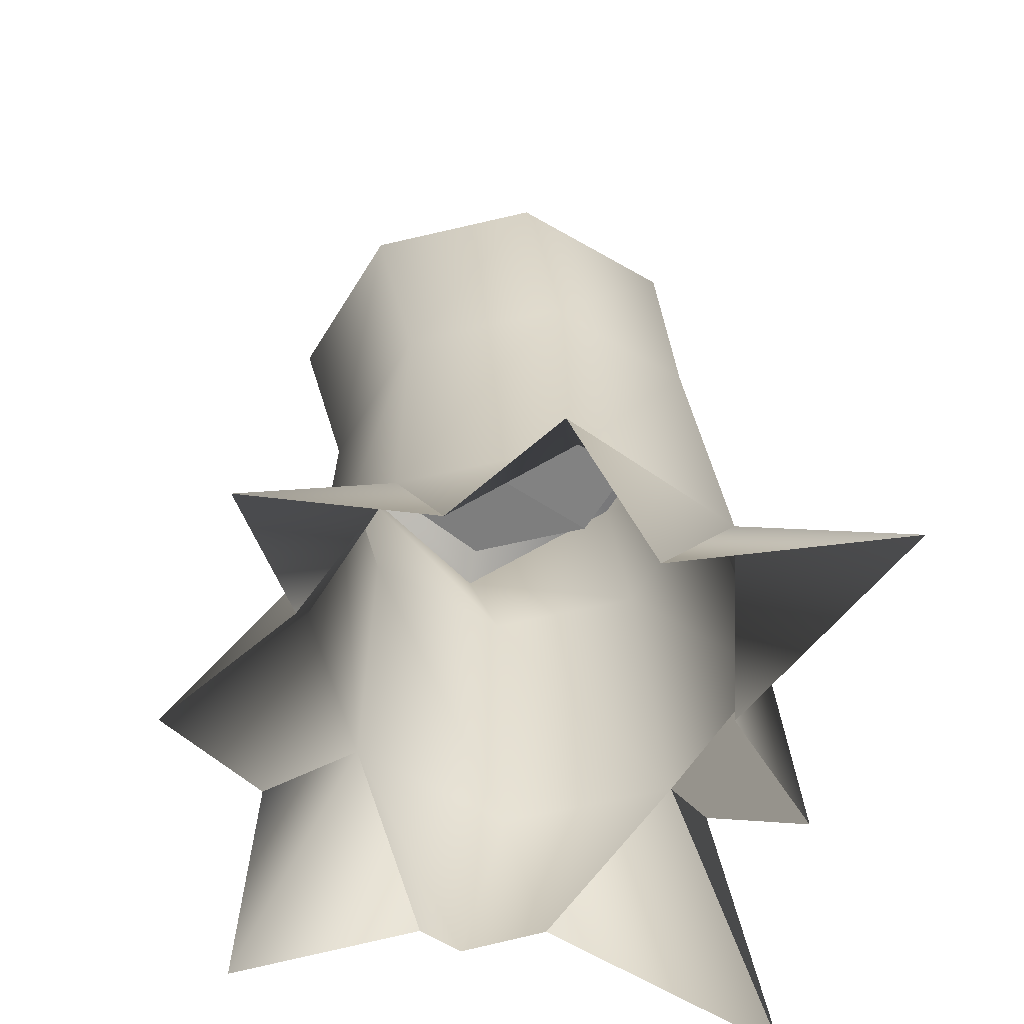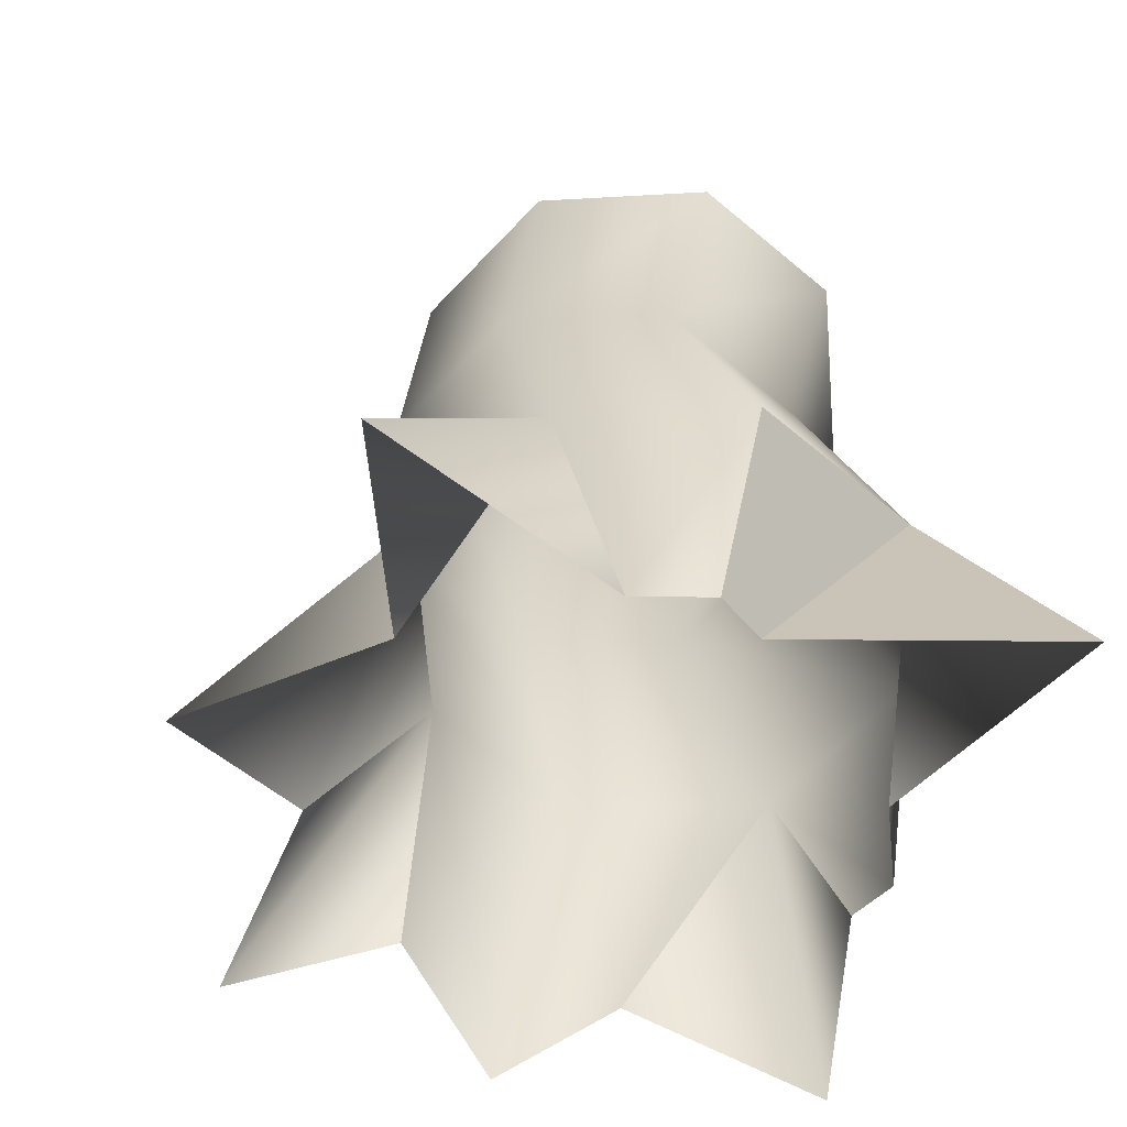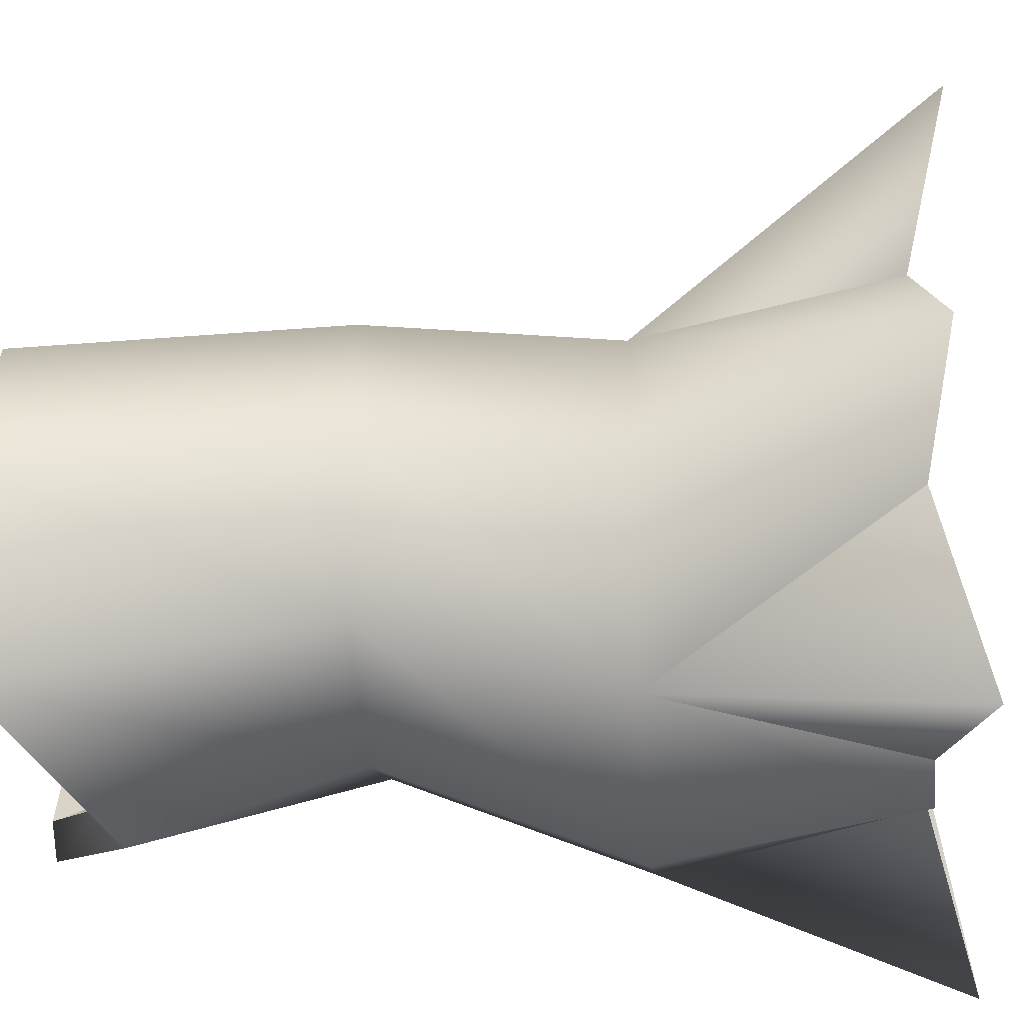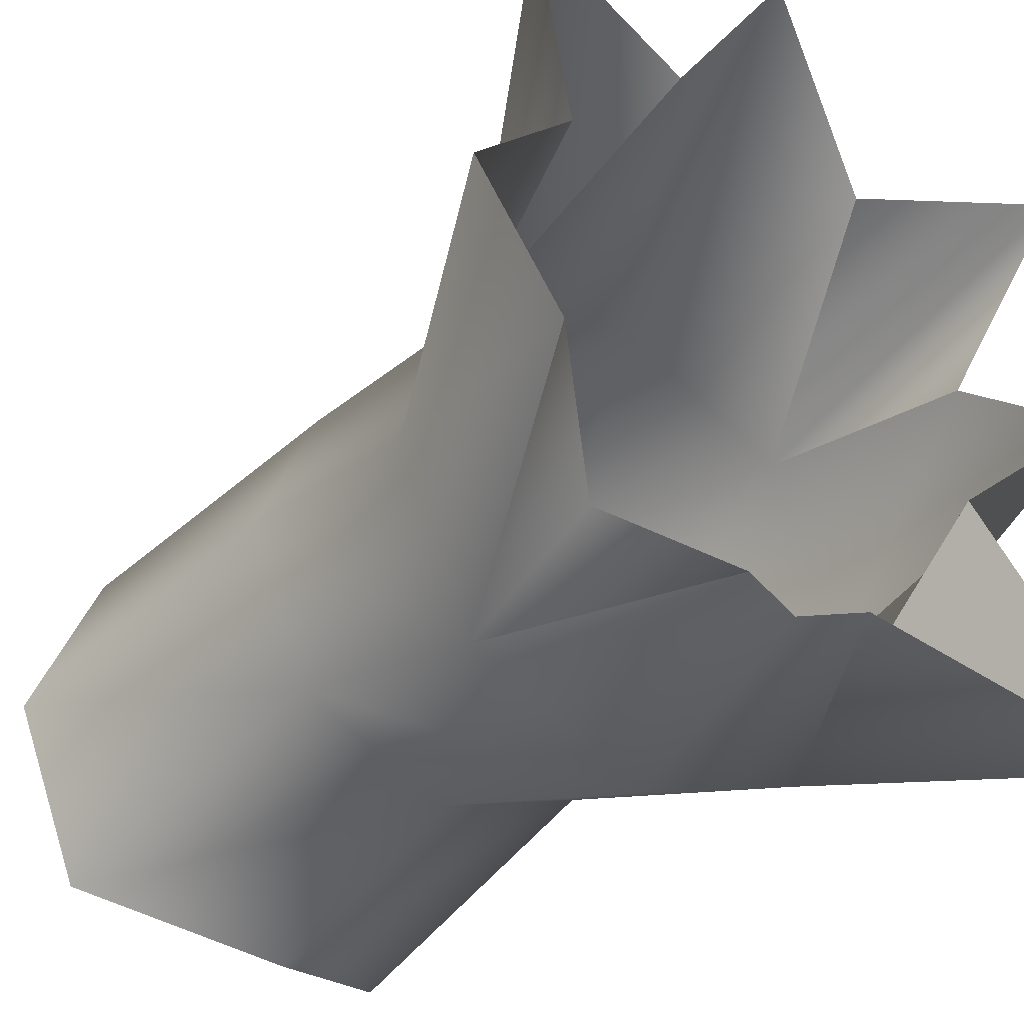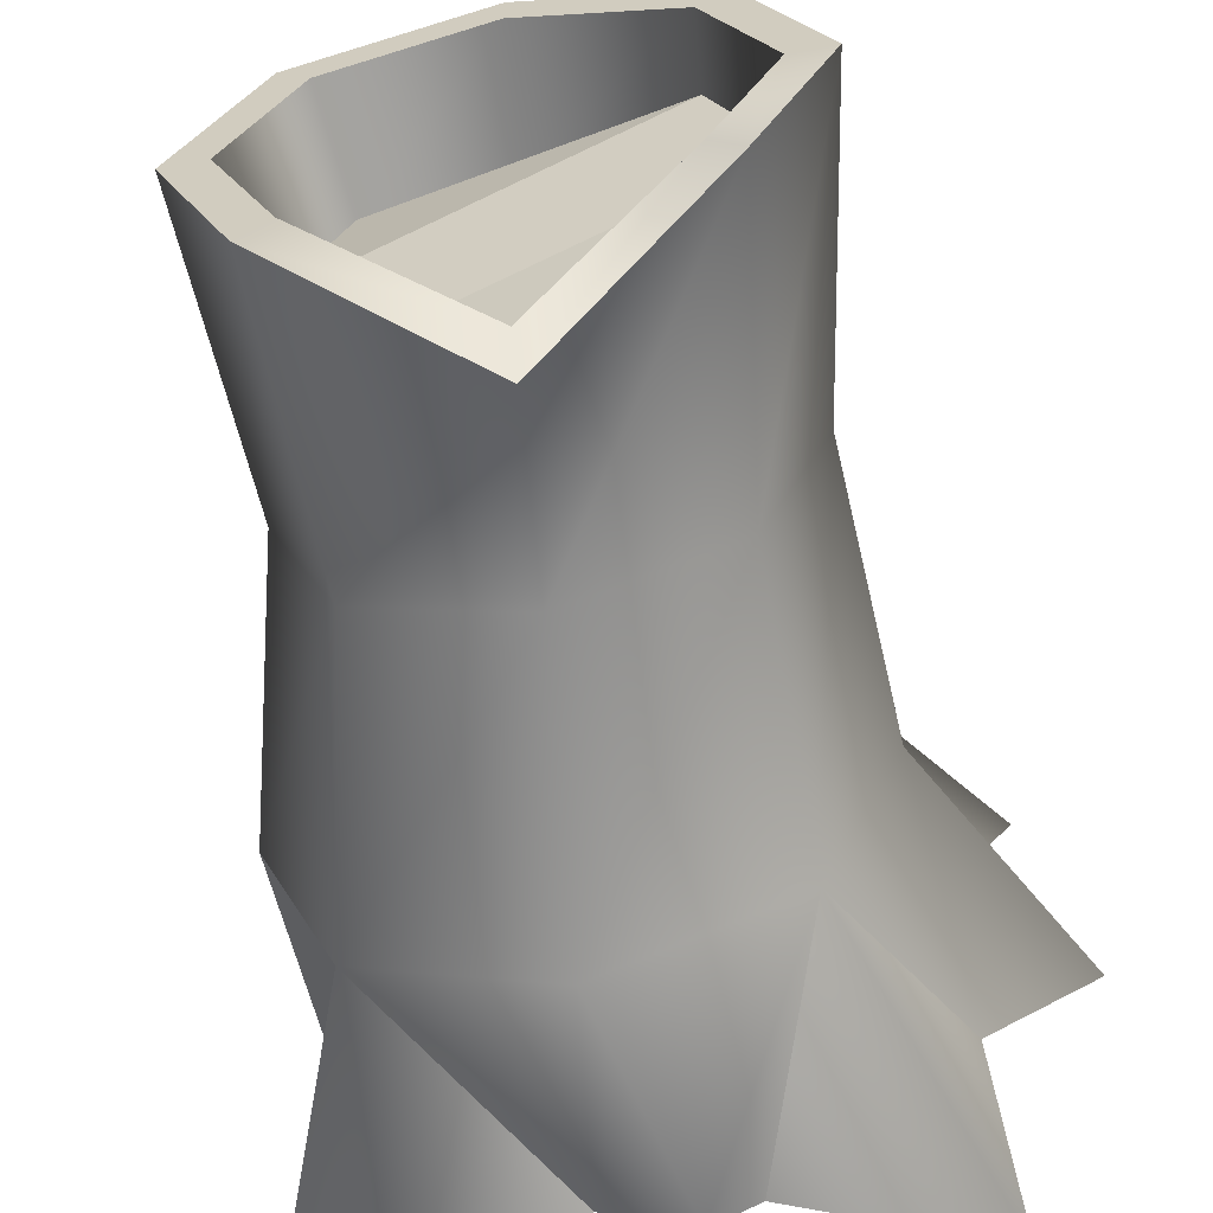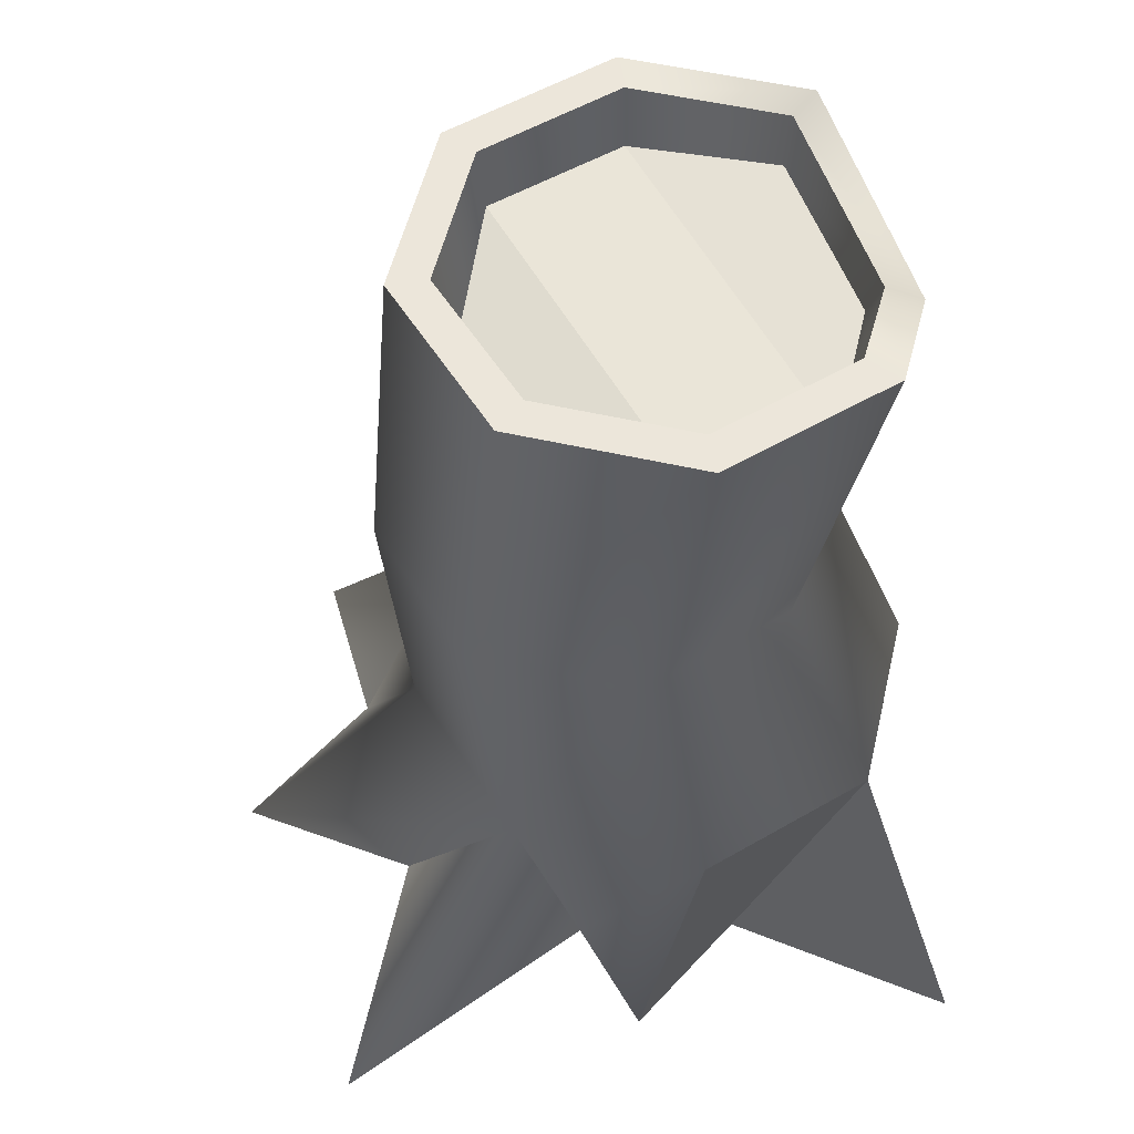
<metadata>
{"format":"obj","ext":"obj","renderer":"f3d","projection":"perspective","resolution":1024,"background":"white","views":[{"elev":-57.6,"azim":-8.6,"up":"+Y"},{"elev":-55.8,"azim":70.9,"up":"+Y"},{"elev":-32.1,"azim":-84.9,"up":"+Z"},{"elev":-37.3,"azim":-38.0,"up":"+Z"},{"elev":-62.5,"azim":-169.2,"up":"+Z"},{"elev":54.6,"azim":81.0,"up":"+Y"}]}
</metadata>
<code>
v 0.7037 -0.4562 -0.07576
v 0.7102 0.3239 -0.2124
v 0.5329 0.3239 -0.6403
v 0.7037 -0.4562 -0.07576
v 0.5103 -0.2624 -0.2495
v 0.1873 -0.2624 -0.6693
v 0.5329 0.3239 -0.6403
v 0.105 0.3239 -0.8176
v -0.0138 -0.2624 -0.7666
v -0.3229 0.3239 -0.6403
v -0.1238 -0.2624 -0.7134
v 0.04681 0.9101 -0.5881
v 0.4137 0.9101 -0.4361
v -0.3201 0.9101 -0.4361
v -0.472 0.9101 -0.06928
v -0.5002 0.3239 -0.2124
v -0.552 -0.2624 -0.3285
v -0.8081 -0.3196 -0.1044
v -0.3201 0.9101 0.2976
v -0.3229 0.3239 0.2155
v -0.8081 -0.3196 -0.1044
v 0.04681 0.9101 0.4495
v 0.105 0.3239 0.3928
v -0.2292 -0.2624 0.5087
v -0.0138 -0.3595 0.8502
v 0.4137 0.9101 0.2976
v 0.5329 0.3239 0.2155
v -0.0138 -0.3595 0.8502
v 0.5656 0.9101 -0.06928
v 0.7102 0.3239 -0.2124
v 0.5197 -0.2624 0.04844
v 0.7037 -0.4562 -0.07576
v 0.4137 0.9101 -0.4361
v 0.5329 0.3239 -0.6403
v 0.3975 1.658 -0.6164
v 0.5678 1.658 -0.2052
v 0.3975 1.658 0.2061
v -0.0138 1.658 0.3765
v -0.0138 -0.3595 0.8502
v 0.2676 -0.2624 0.4571
v -0.4251 1.658 0.2061
v -0.5954 1.658 -0.2052
v -0.4251 1.658 -0.6164
v -0.0138 1.407 -0.7868
v 0.3975 1.658 -0.6164
v -0.8081 -0.3196 -0.1044
v -0.5251 -0.2624 0.1998
v -0.6926 -0.3595 0.559
v -0.2292 -0.2624 0.5087
v 0.5678 1.658 -0.2052
v 0.4722 1.658 -0.2052
v 0.3298 1.658 -0.5488
v 0.3975 1.658 -0.6164
v 0.3975 1.658 0.2061
v 0.3298 1.658 0.1385
v -0.0138 1.658 0.3765
v -0.0138 1.658 0.2808
v -0.4251 1.658 0.2061
v -0.3574 1.658 0.1385
v 0.3975 1.658 -0.6164
v 0.3298 1.658 -0.5488
v -0.0138 1.464 -0.6912
v -0.0138 1.407 -0.7868
v -0.3574 1.658 -0.5488
v -0.4251 1.658 -0.6164
v -0.4998 1.658 -0.2052
v -0.5954 1.658 -0.2052
v -0.3574 1.658 0.1385
v -0.4251 1.658 0.2061
v 0.4722 1.658 -0.2052
v 0.4362 1.393 -0.2052
v 0.3044 1.393 -0.5233
v 0.3298 1.658 -0.5488
v 0.3298 1.658 0.1385
v 0.3044 1.393 0.113
v -0.0138 1.658 0.2808
v -0.0138 1.393 0.2448
v -0.3574 1.658 0.1385
v -0.3427 1.504 0.1237
v 0.3298 1.658 -0.5488
v 0.3044 1.393 -0.5233
v -0.0138 1.393 -0.6551
v -0.0138 1.464 -0.6912
v -0.3444 1.522 -0.5357
v -0.3574 1.658 -0.5488
v -0.4785 1.502 -0.2052
v -0.4998 1.658 -0.2052
v -0.3427 1.504 0.1237
v -0.3574 1.658 0.1385
v -0.3427 1.504 0.1237
v 0.4362 1.393 -0.2052
v 0.3044 1.393 0.113
v -0.0138 1.393 0.2448
v -0.4785 1.502 -0.2052
v 0.3044 1.393 -0.5233
v 0.4362 1.393 -0.2052
v -0.3427 1.504 0.1237
v -0.3444 1.522 -0.5357
v -0.0138 1.393 -0.6551
v 0.3044 1.393 -0.5233
v -0.4785 1.502 -0.2052
v 0.5103 -0.2624 -0.2495
v 0.5329 0.3239 -0.6403
v 0.8081 -0.3881 -0.8502
v 0.8081 -0.3881 -0.8502
v 0.1873 -0.2624 -0.6693
v -0.1238 -0.2624 -0.7134
v -0.5819 -0.3595 -0.8352
v -0.5819 -0.3595 -0.8352
v -0.552 -0.2624 -0.3285
v -0.5251 -0.2624 0.1998
v -0.3229 0.3239 0.2155
v -0.6926 -0.3595 0.559
v 0.2676 -0.2624 0.4571
v 0.8034 -0.3595 0.6789
v 0.8034 -0.3595 0.6789
v 0.5329 0.3239 0.2155
v 0.5197 -0.2624 0.04844
g Tree5_(7)_2993_122
f 1 3 2
f 4 5 3
f 6 8 7
f 6 9 8
f 9 10 8
f 9 11 10
f 7 8 12
f 7 12 13
f 8 14 12
f 8 10 14
f 10 15 14
f 10 16 15
f 17 16 10
f 17 18 16
f 16 19 15
f 16 20 19
f 21 20 16
f 20 22 19
f 20 23 22
f 24 23 20
f 24 25 23
f 23 26 22
f 23 27 26
f 28 27 23
f 27 29 26
f 27 30 29
f 31 30 27
f 31 32 30
f 30 33 29
f 30 34 33
f 29 33 35
f 29 35 36
f 26 29 36
f 22 26 37
f 26 36 37
f 22 37 38
f 39 40 27
f 19 38 41
f 15 19 41
f 15 41 42
f 14 15 42
f 14 42 43
f 12 14 43
f 12 43 44
f 13 12 44
f 13 44 45
f 19 22 38
f 46 47 20
f 48 49 20
f 50 52 51
f 50 53 52
f 54 50 51
f 54 51 55
f 56 54 55
f 56 55 57
f 58 56 57
f 58 57 59
f 60 62 61
f 60 63 62
f 63 64 62
f 63 65 64
f 65 66 64
f 65 67 66
f 67 68 66
f 67 69 68
f 70 72 71
f 70 73 72
f 74 70 71
f 74 71 75
f 76 74 75
f 76 75 77
f 78 76 77
f 78 77 79
f 80 82 81
f 80 83 82
f 83 84 82
f 83 85 84
f 85 86 84
f 85 87 86
f 87 88 86
f 87 89 88
f 90 92 91
f 90 93 92
f 94 96 95
f 94 97 96
f 98 100 99
f 98 101 100
f 102 104 103
f 105 106 7
f 107 108 10
f 109 110 10
f 111 113 112
f 114 115 27
f 116 118 117

</code>
